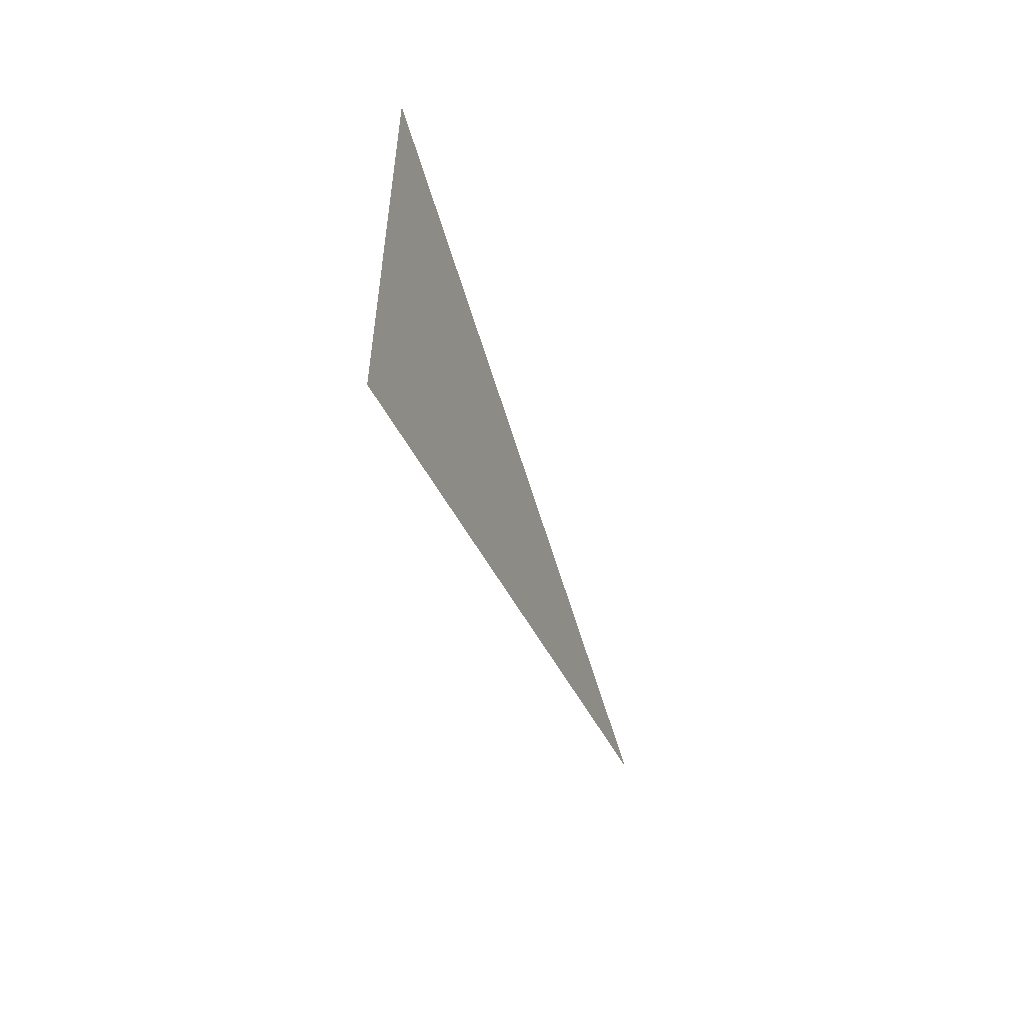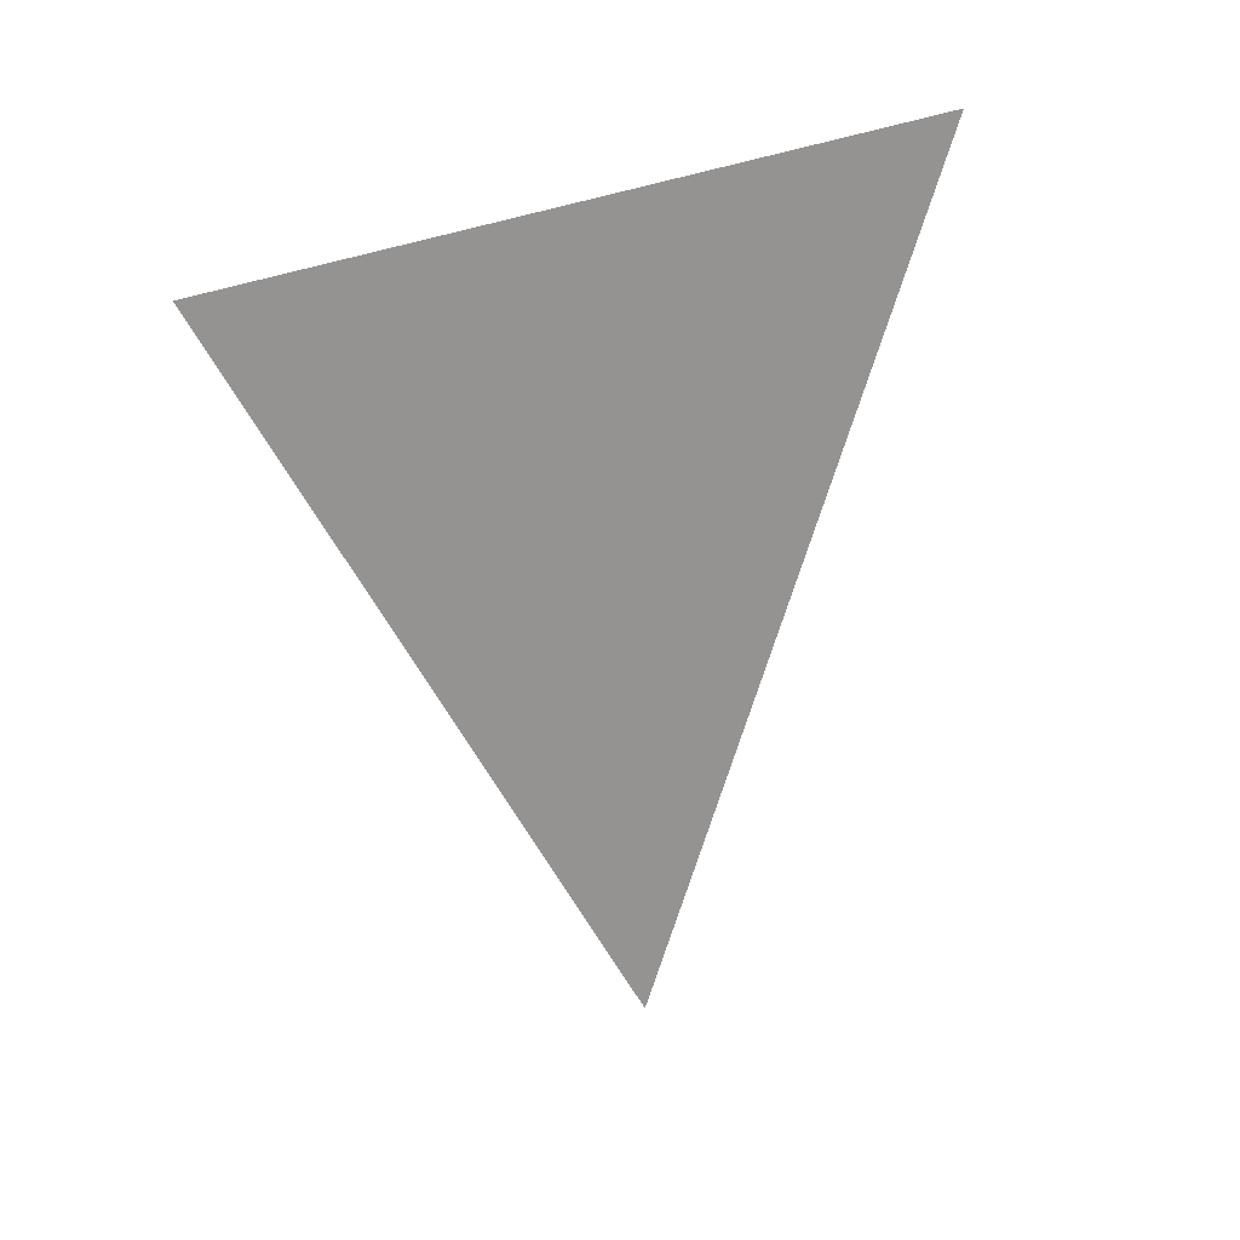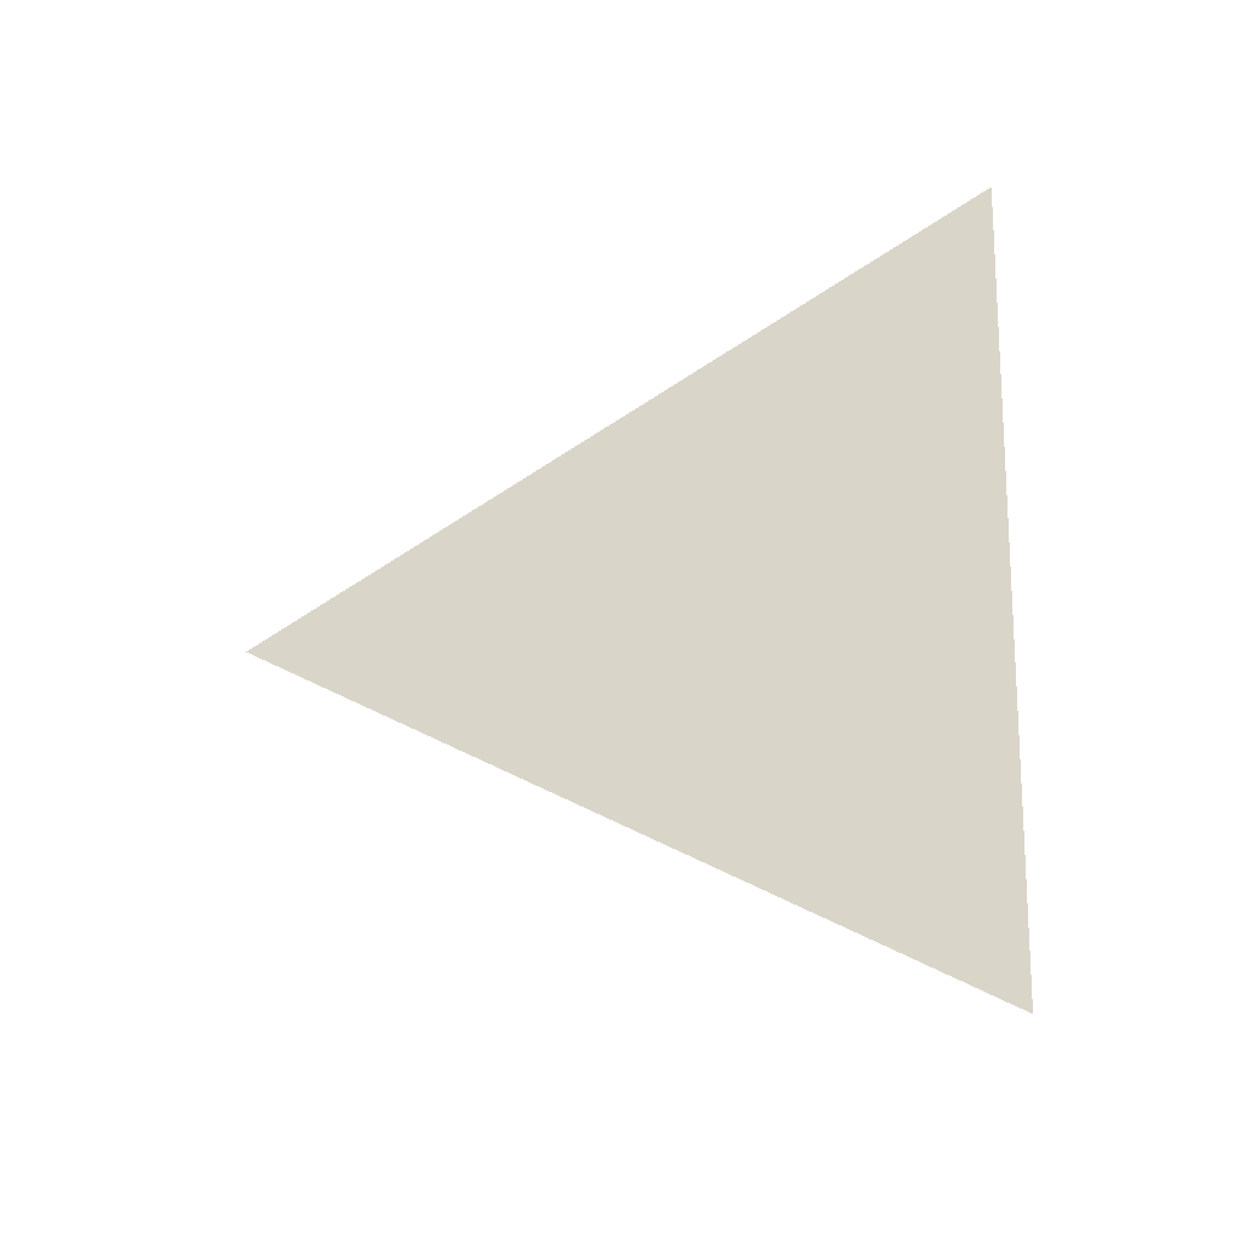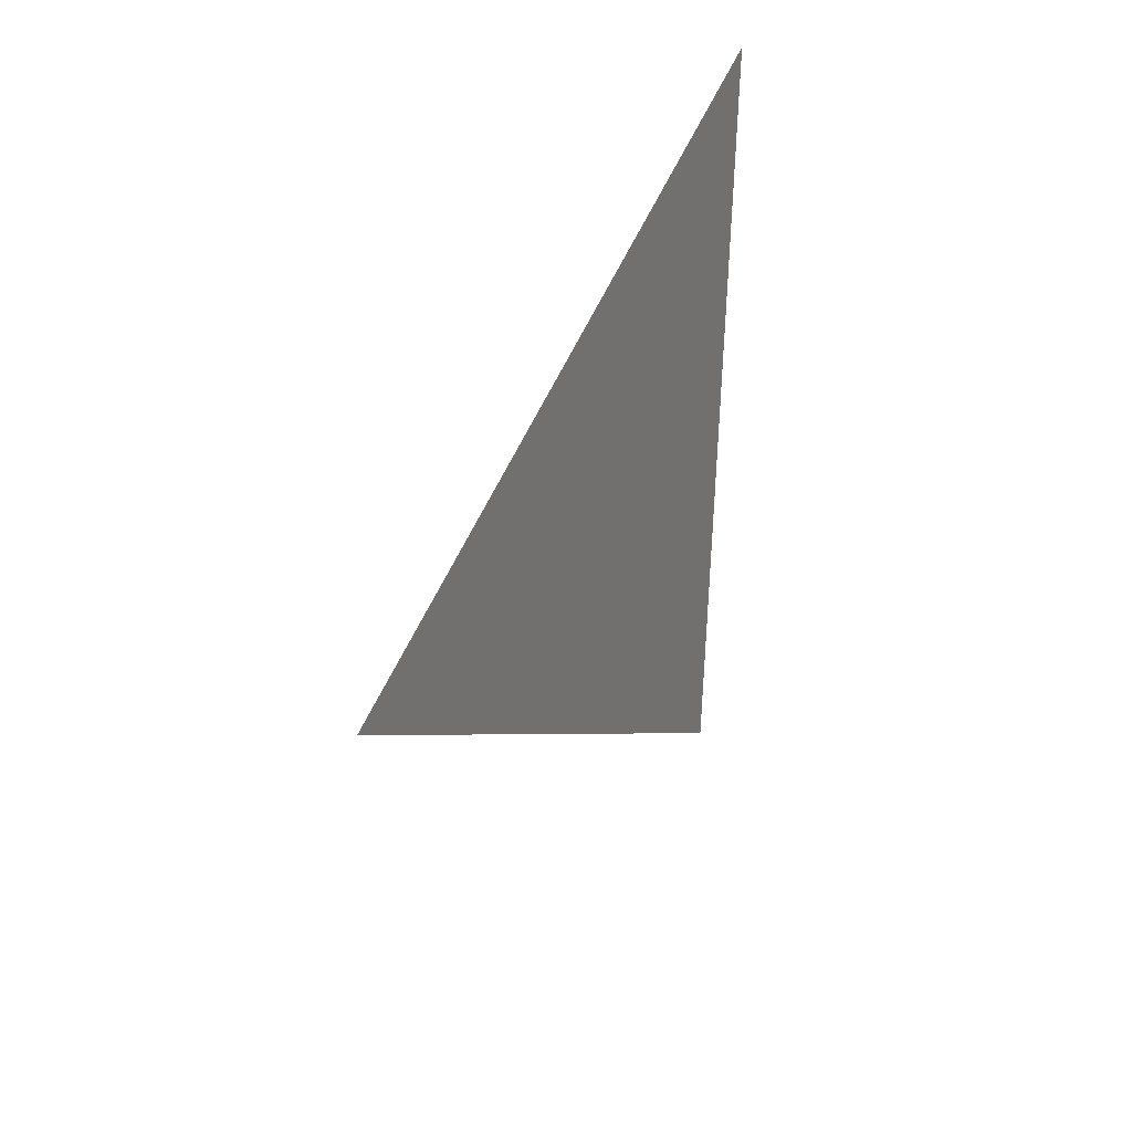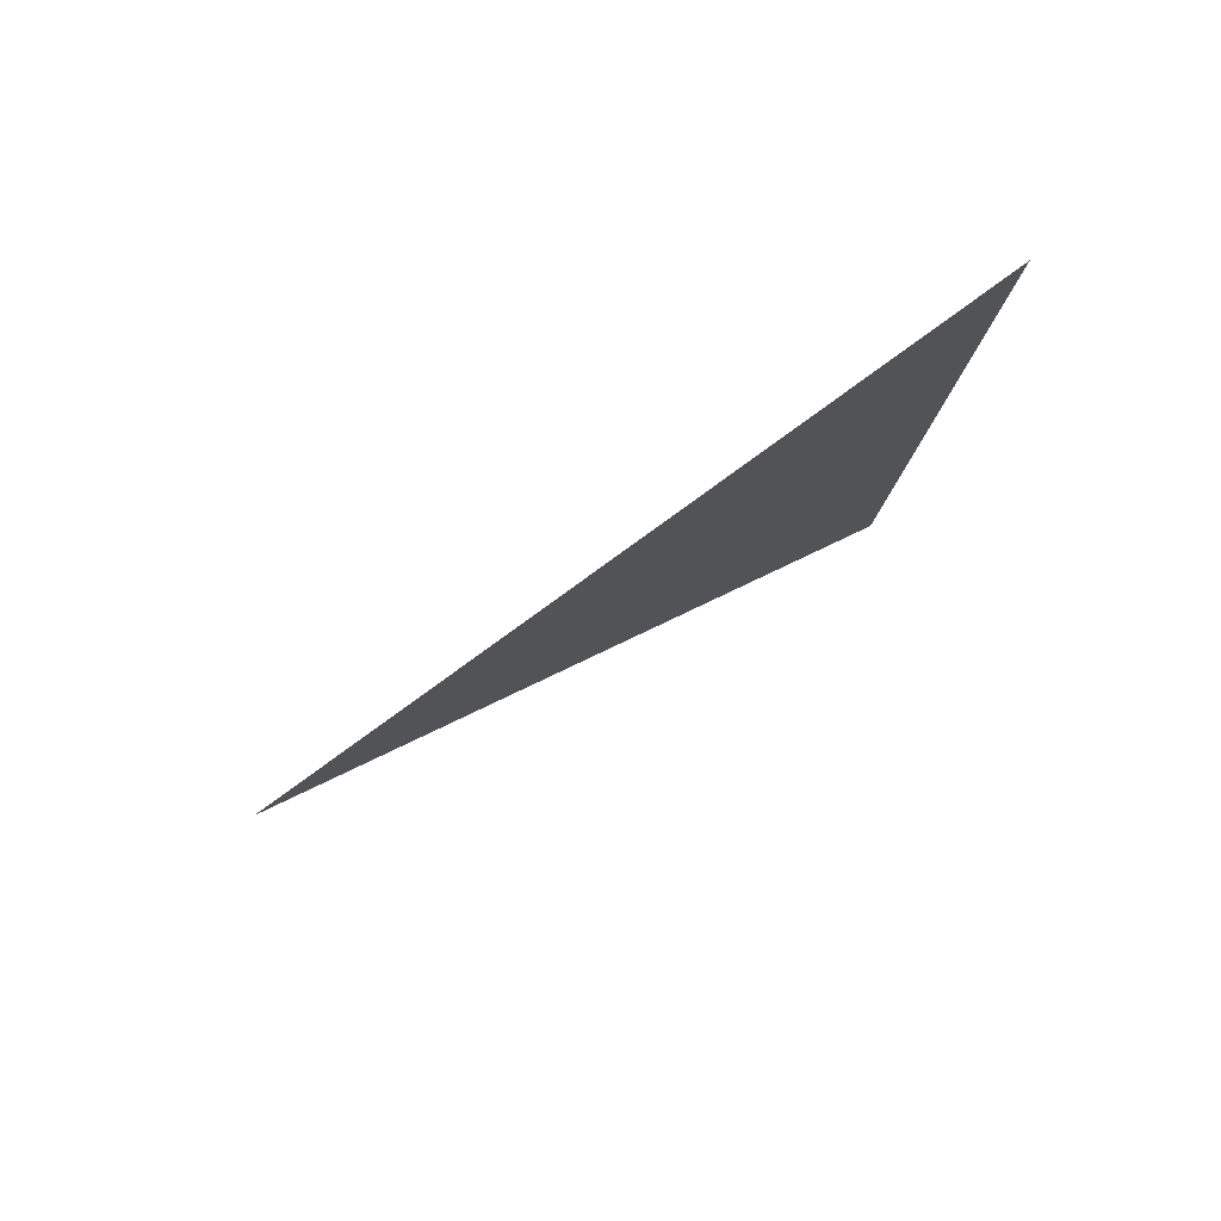
<metadata>
{"format":"obj","ext":"obj","renderer":"f3d","projection":"perspective","resolution":1024,"background":"white","views":[{"elev":-64.9,"azim":-158.9,"up":"+Z"},{"elev":20.2,"azim":-133.9,"up":"+Y"},{"elev":-31.3,"azim":107.0,"up":"+Z"},{"elev":31.7,"azim":28.8,"up":"+Z"},{"elev":79.4,"azim":58.9,"up":"+Z"}]}
</metadata>
<code>
v -1.209 2.719 0.8968
v -1.209 2.723 0.9833
v -1.209 2.646 0.9432
g group_151831936_140627853549936
f 1 2 3

</code>
